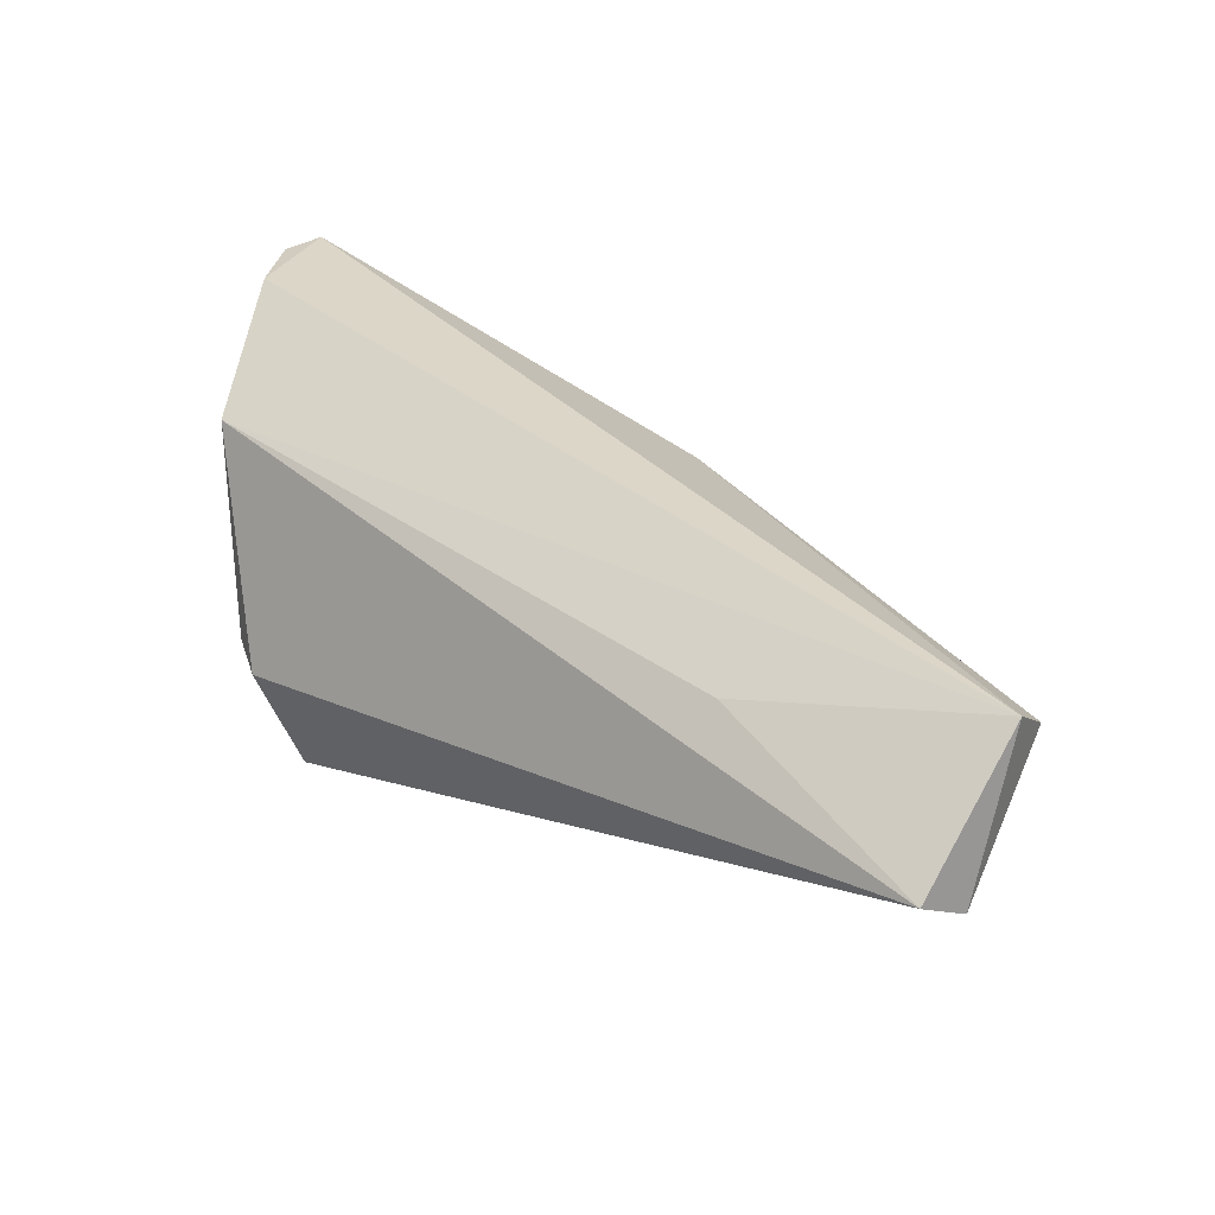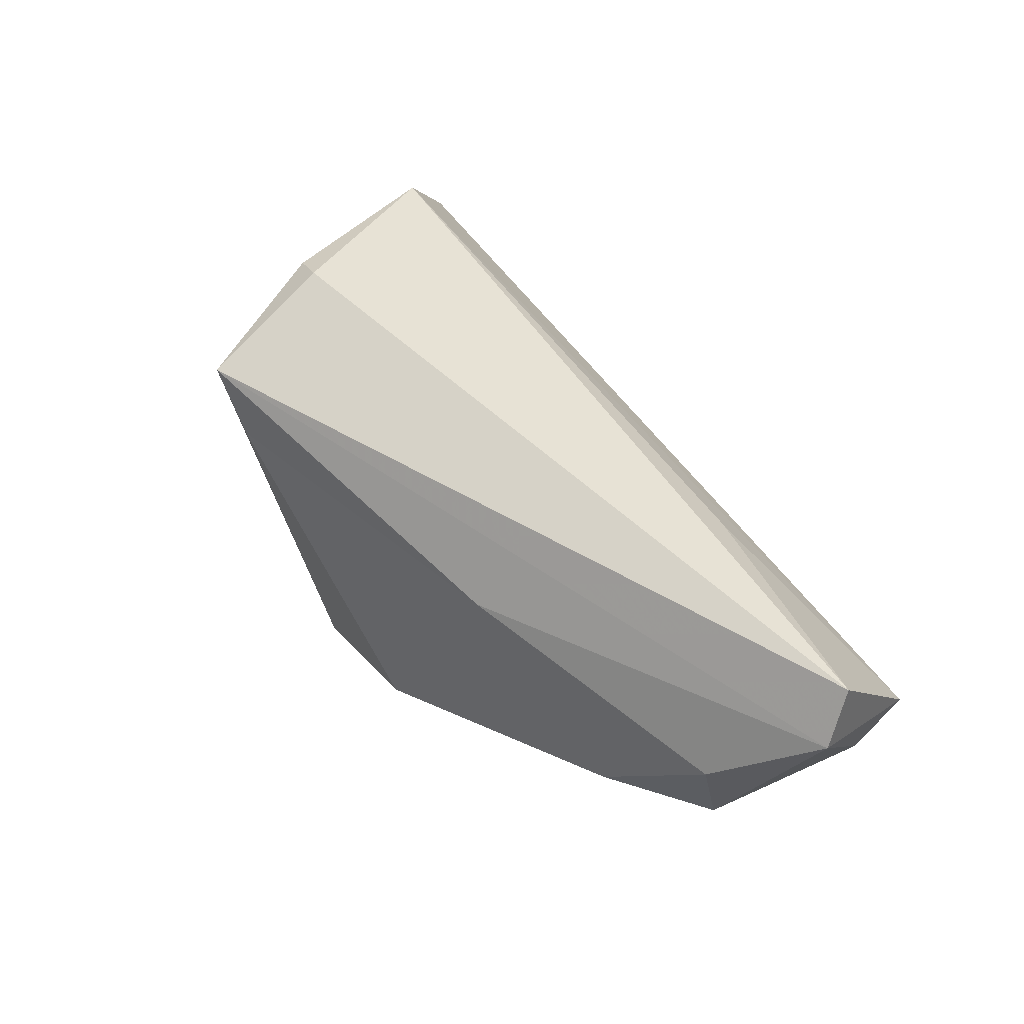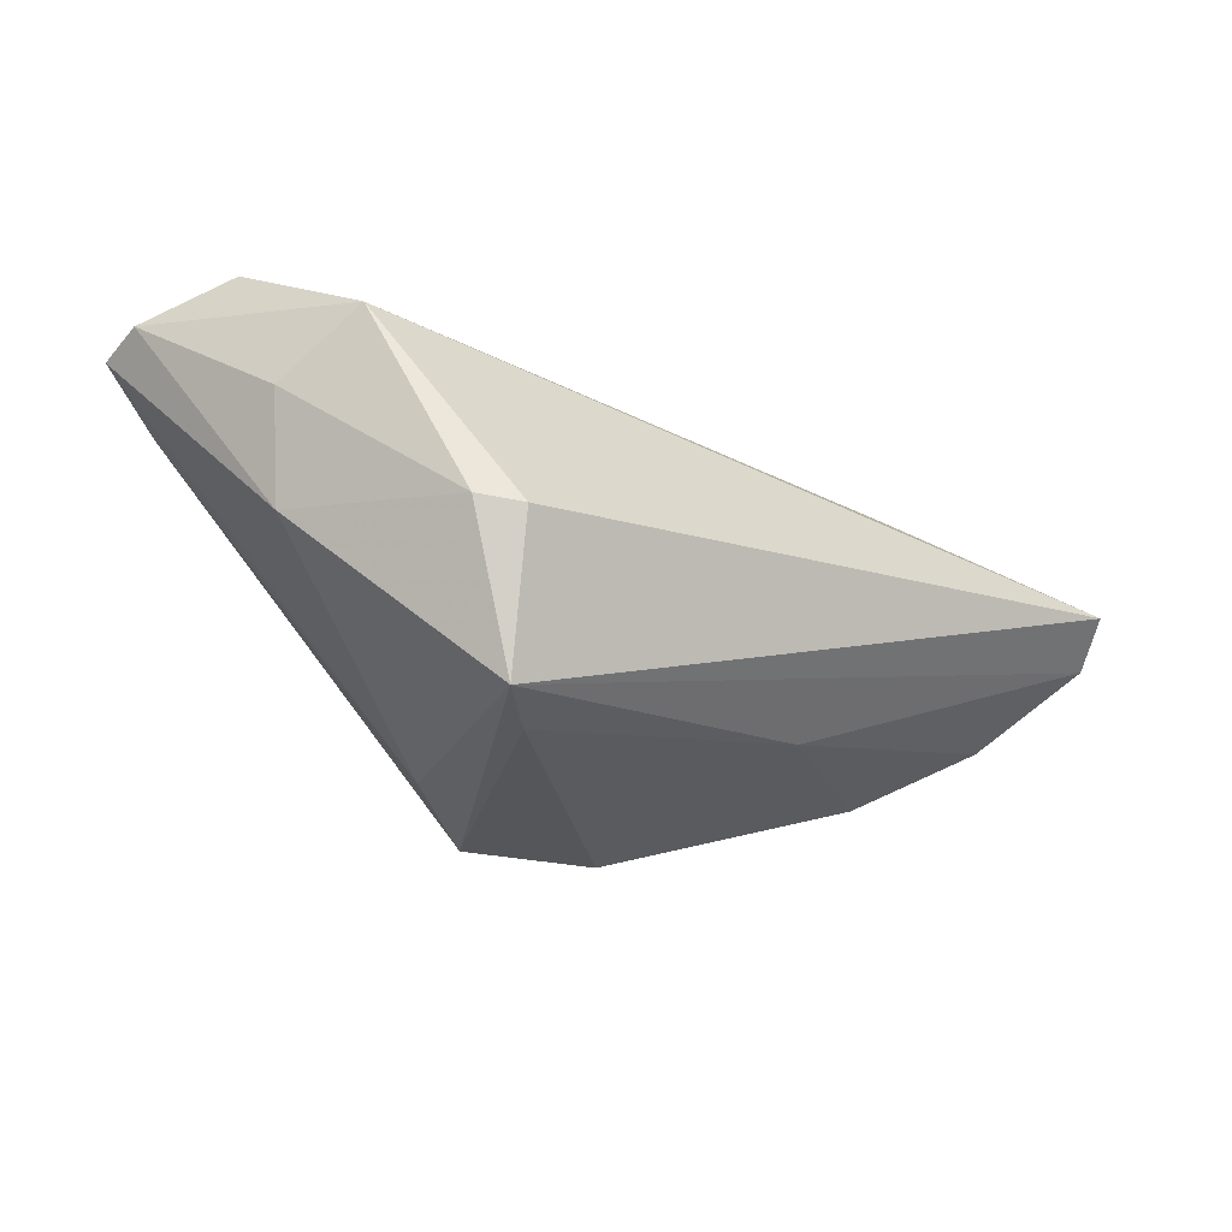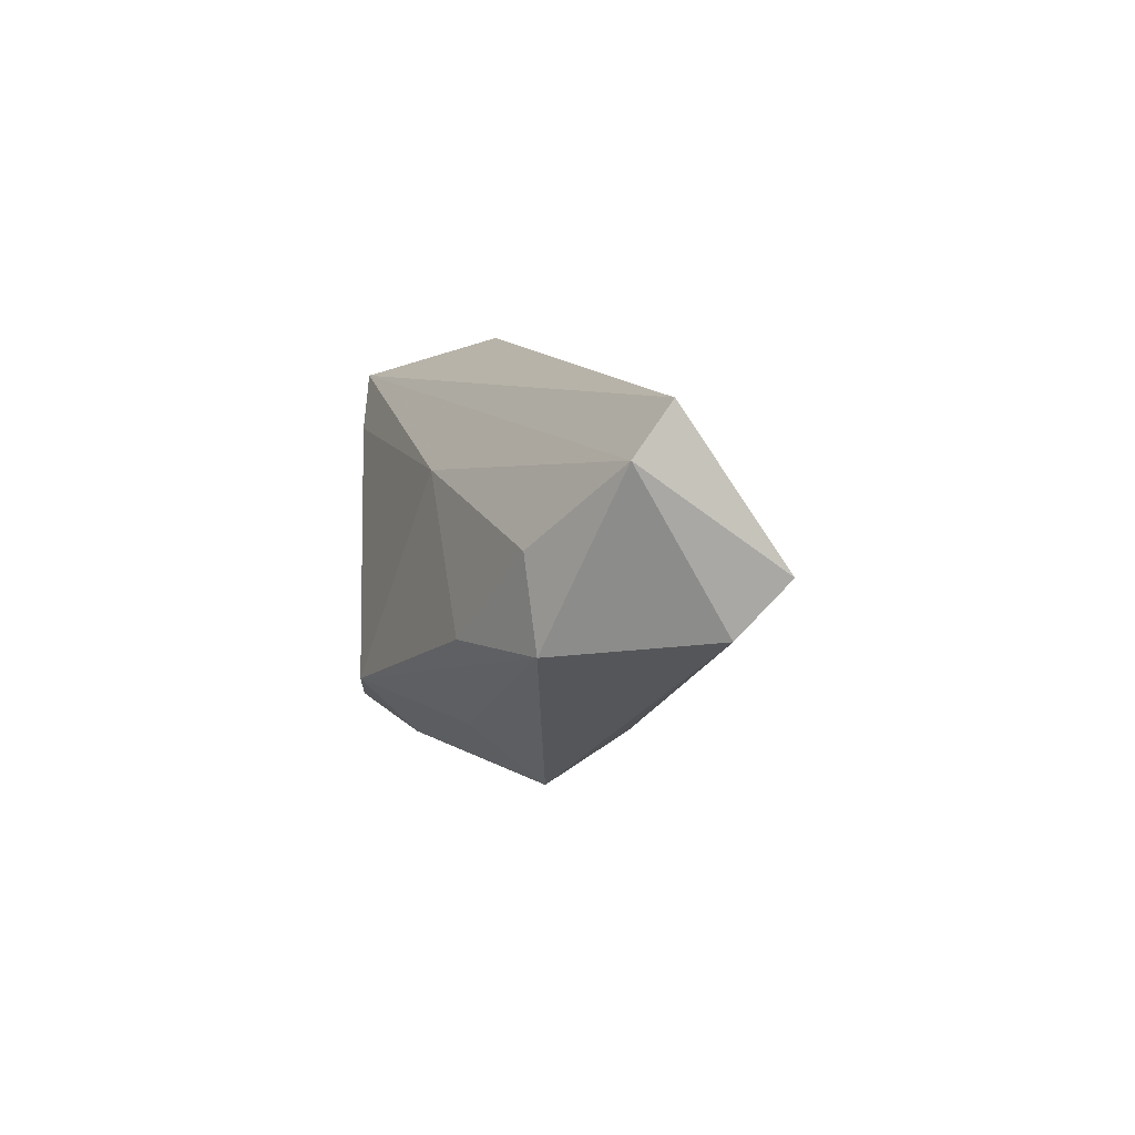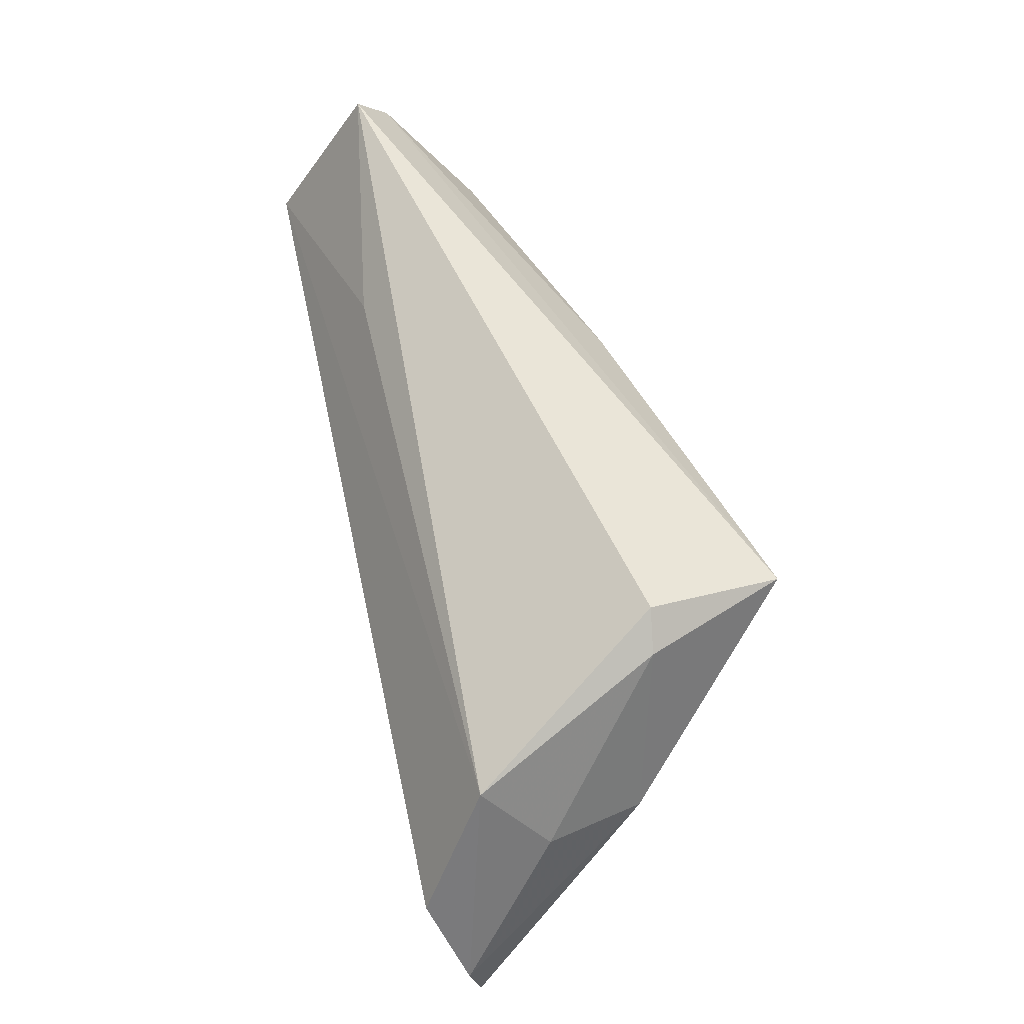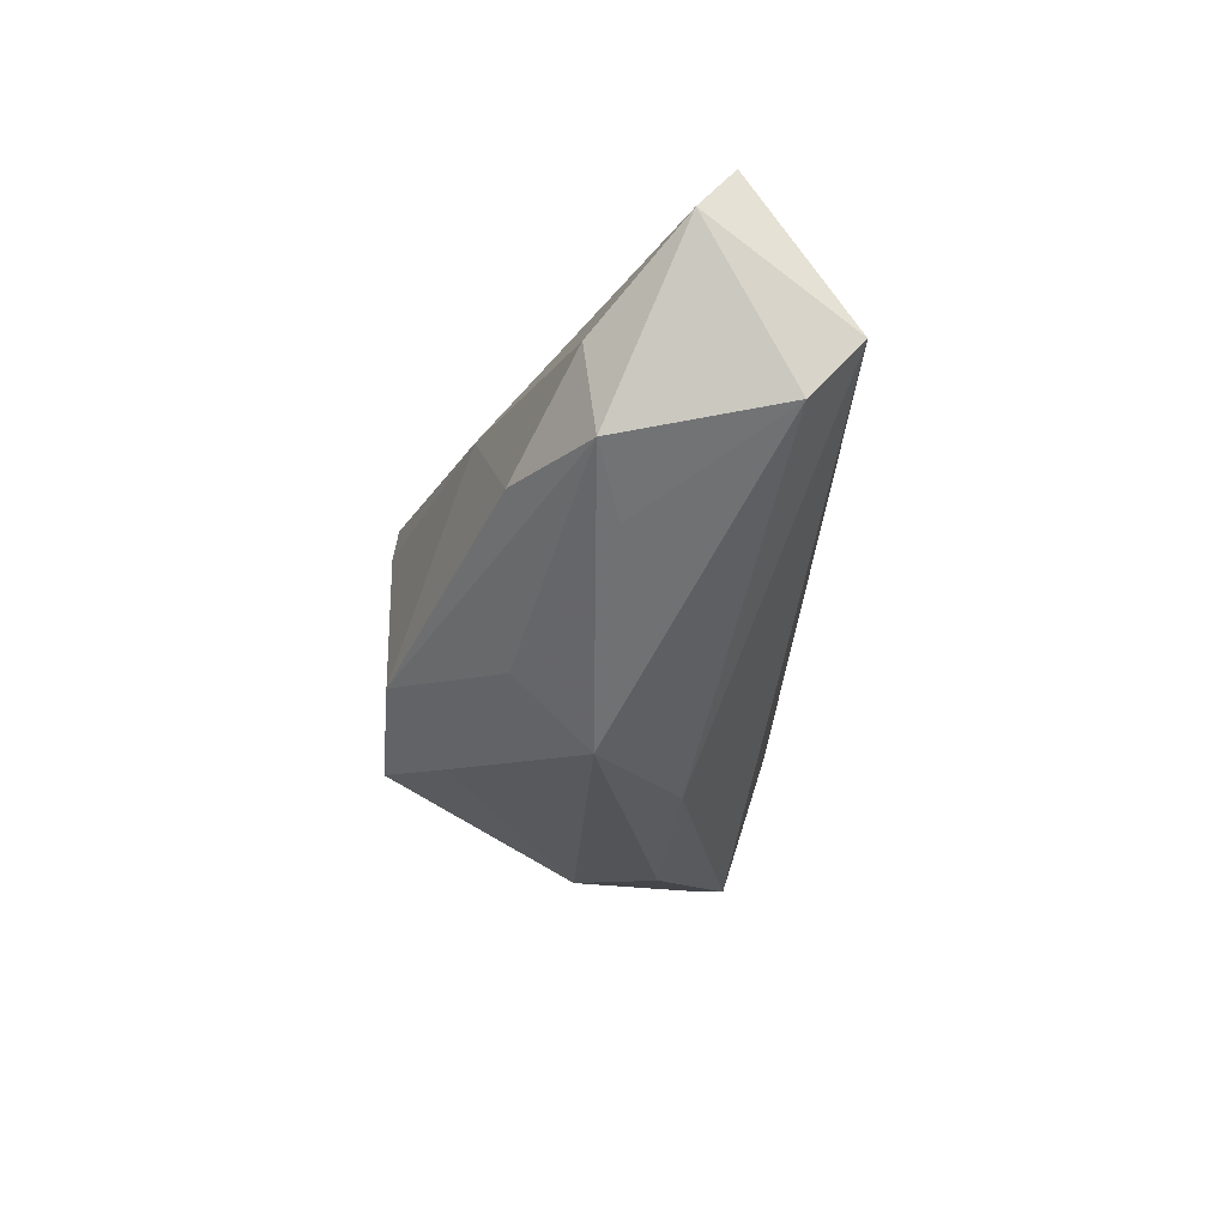
<metadata>
{"format":"obj","ext":"obj","renderer":"f3d","projection":"perspective","resolution":1024,"background":"white","views":[{"elev":40.6,"azim":-145.5,"up":"+Z"},{"elev":59.7,"azim":-127.8,"up":"+Y"},{"elev":-26.0,"azim":140.6,"up":"+Z"},{"elev":10.0,"azim":-93.9,"up":"+Y"},{"elev":58.6,"azim":74.0,"up":"+Y"},{"elev":-19.8,"azim":-95.6,"up":"+Y"}]}
</metadata>
<code>
v -0.04505 -0.007819 -0.003439
v 0.03447 0.02135 -0.006711
v 0.04233 0.01223 0.01683
v -0.05797 0.006761 0.01875
v 0.04688 0.003238 0.009349
v 0.02246 -0.02704 0.007932
v 0.02804 0.01972 -0.02492
v 0.0206 -0.02802 -0.002507
v -0.009638 -0.01385 -0.02563
v 0.05474 -0.01438 0.02206
v 0.02148 0.01323 -0.02563
v -0.001036 -0.02303 0.007992
v 0.05457 -0.02088 0.02063
v 0.01737 -0.01124 -0.02289
v -0.02178 -0.02418 -0.003897
v -0.01716 0.01252 -0.01681
v -0.06008 0.01881 0.002242
v -0.02347 -0.0162 -0.01288
v -0.005352 -0.02163 -0.01888
v 0.04689 -0.0226 0.01439
v -0.04049 -0.00267 -0.01442
v 0.04401 0.0003423 -0.003159
v 0.02998 0.02461 -0.00767
v 0.04838 -0.003613 0.02568
v -0.05771 0.0003126 0.01274
v -0.05754 0.02461 0.006739
v 0.005778 -0.01933 -0.02563
v -0.05117 0.008605 -0.007735
v -0.05266 -0.002126 -0.00646
v -0.02886 0.01663 0.01342
f 7 26 23
f 3 23 26
f 25 15 12
f 12 4 25
f 13 22 10
f 4 12 13
f 14 27 7
f 7 22 14
f 22 13 14
f 7 23 2
f 2 22 7
f 23 3 2
f 17 29 25
f 25 4 17
f 17 4 26
f 17 26 7
f 1 15 25
f 25 29 1
f 1 29 15
f 10 3 24
f 24 3 4
f 24 13 10
f 4 13 24
f 26 4 30
f 30 3 26
f 4 3 30
f 6 12 15
f 6 13 12
f 27 14 20
f 20 14 13
f 13 6 20
f 10 22 5
f 22 2 5
f 5 3 10
f 5 2 3
f 19 9 27
f 15 29 18
f 29 9 18
f 18 19 15
f 9 19 18
f 7 27 11
f 27 9 11
f 29 17 28
f 8 6 15
f 15 19 8
f 8 19 27
f 27 20 8
f 8 20 6
f 21 9 29
f 29 28 21
f 16 21 28
f 7 11 16
f 16 11 9
f 9 21 16
f 16 17 7
f 16 28 17

</code>
